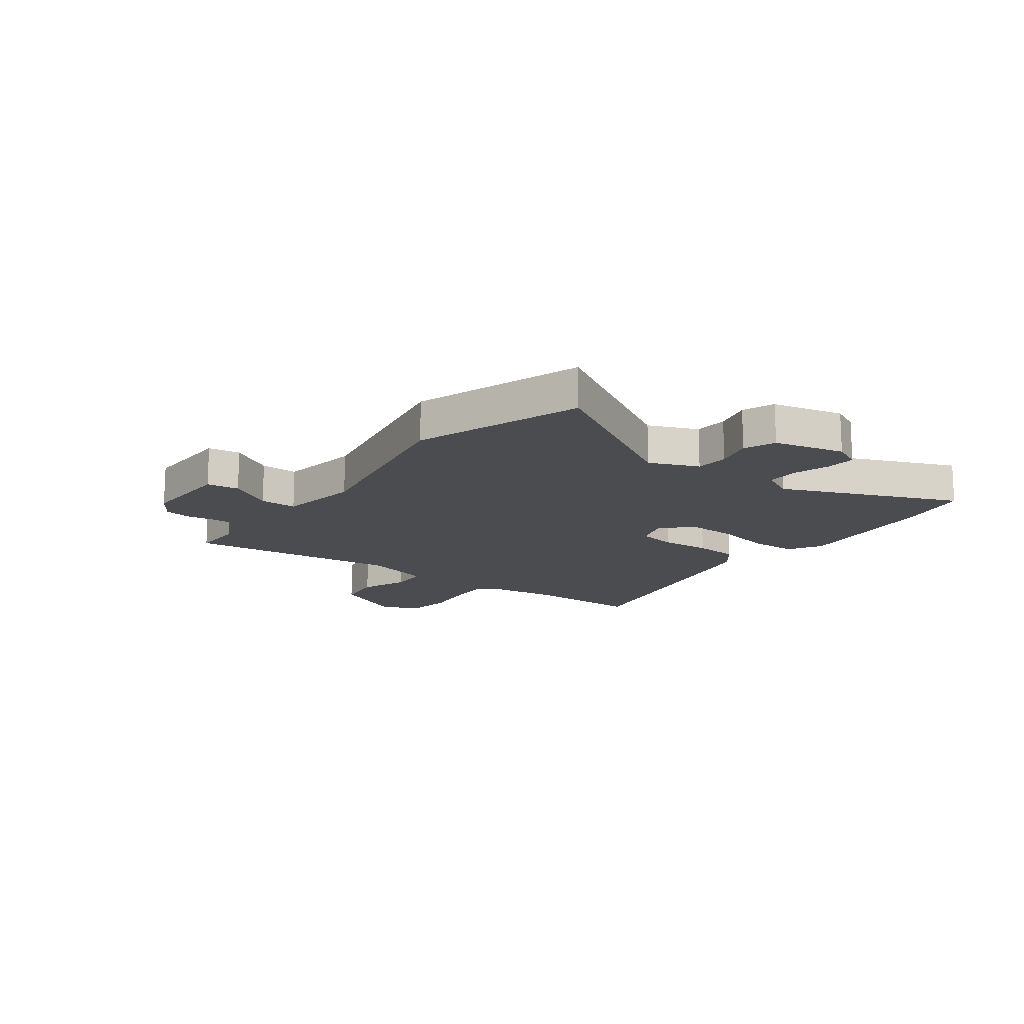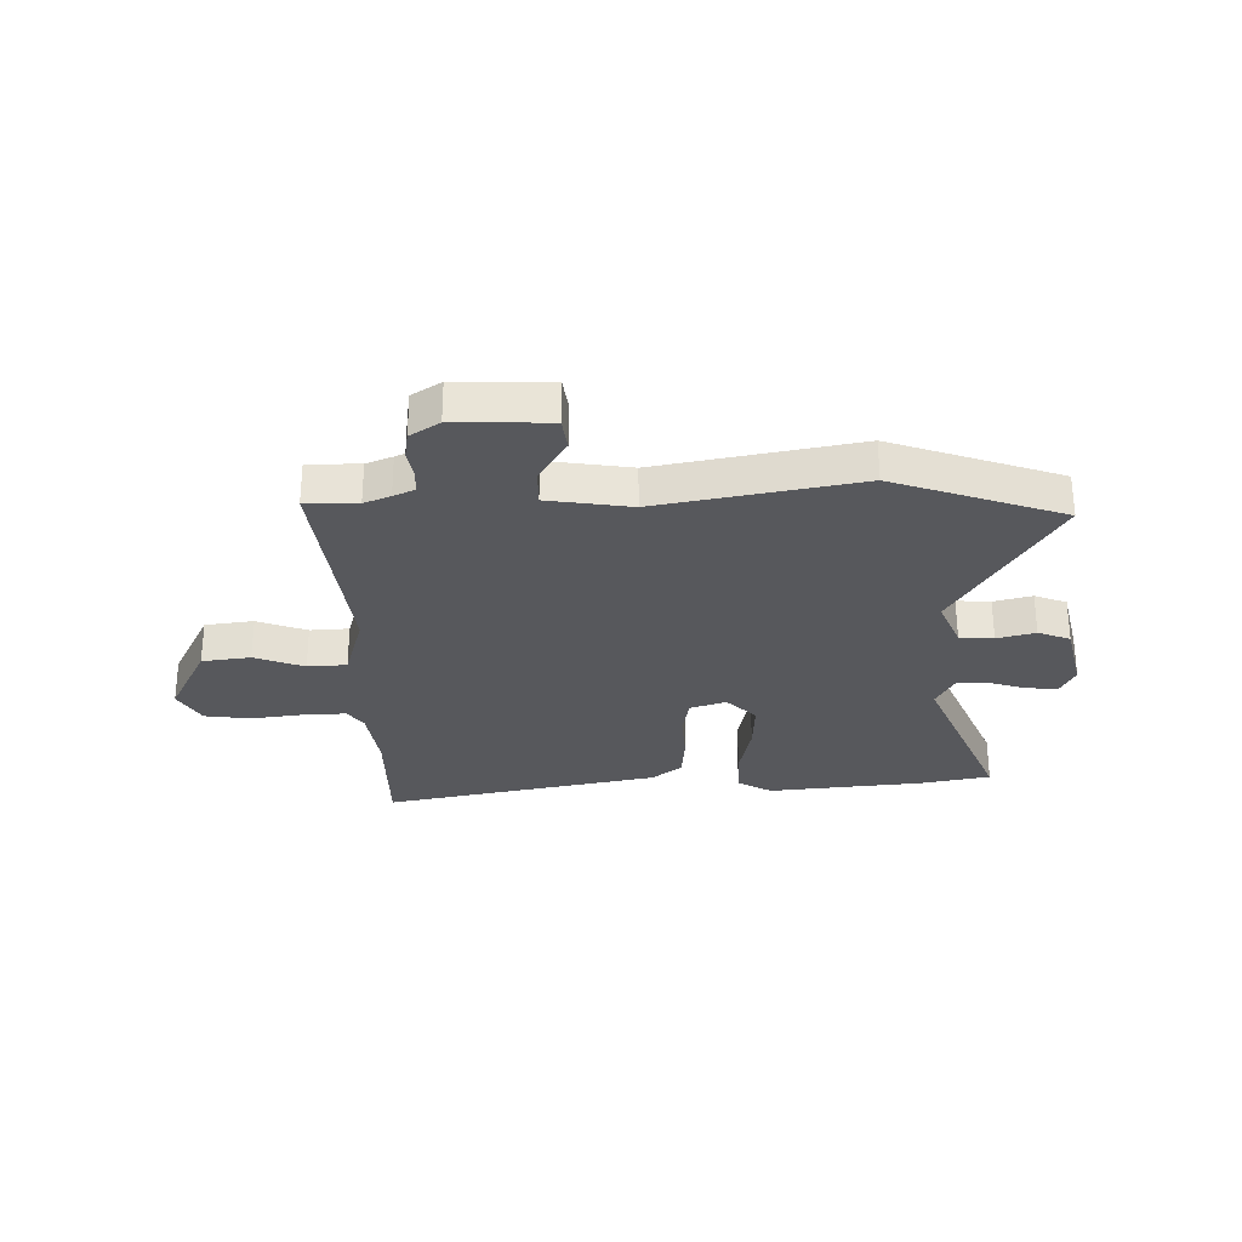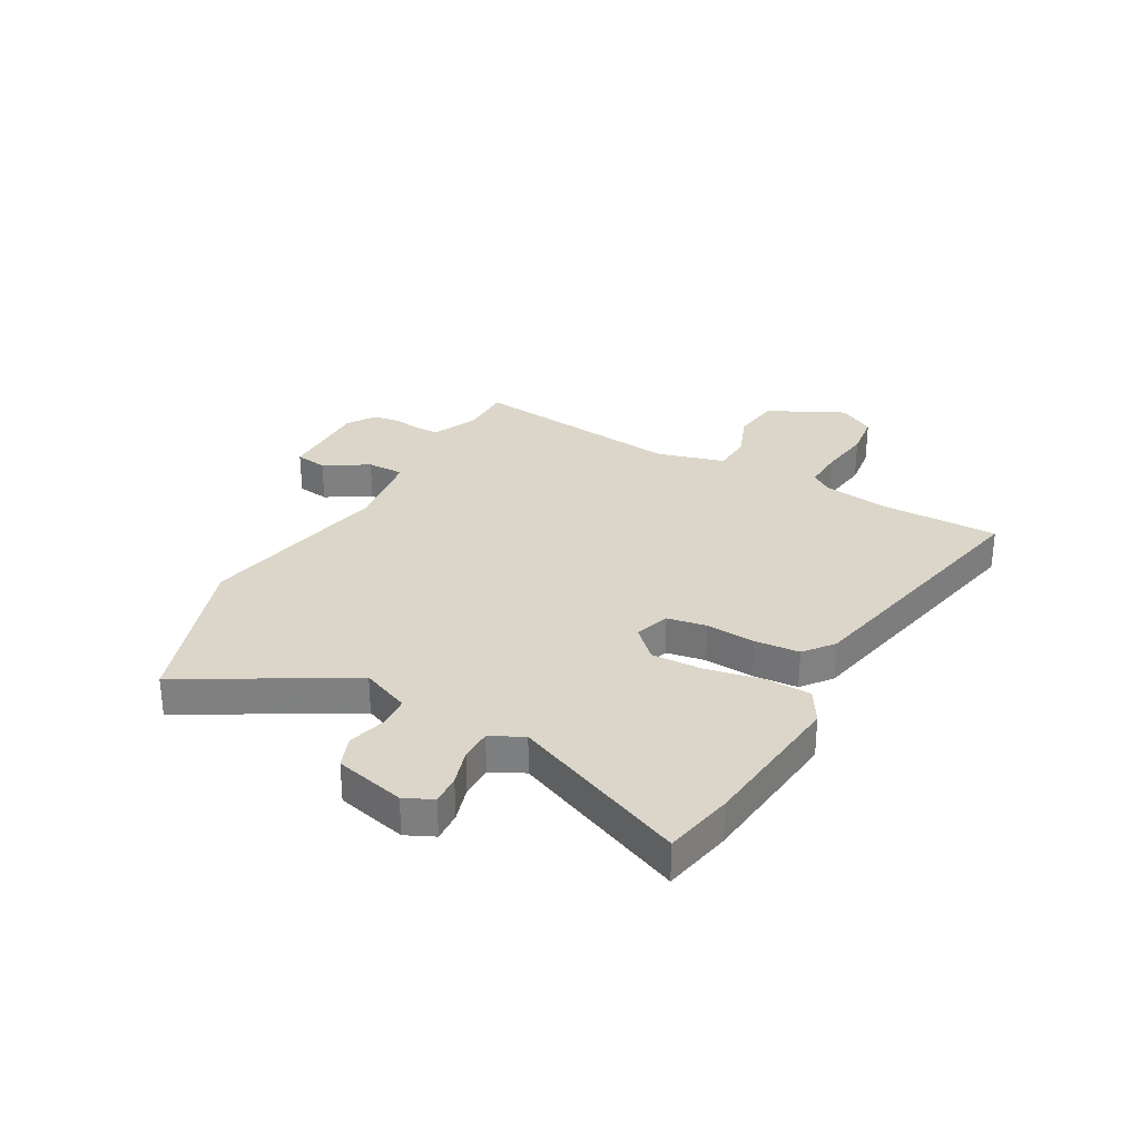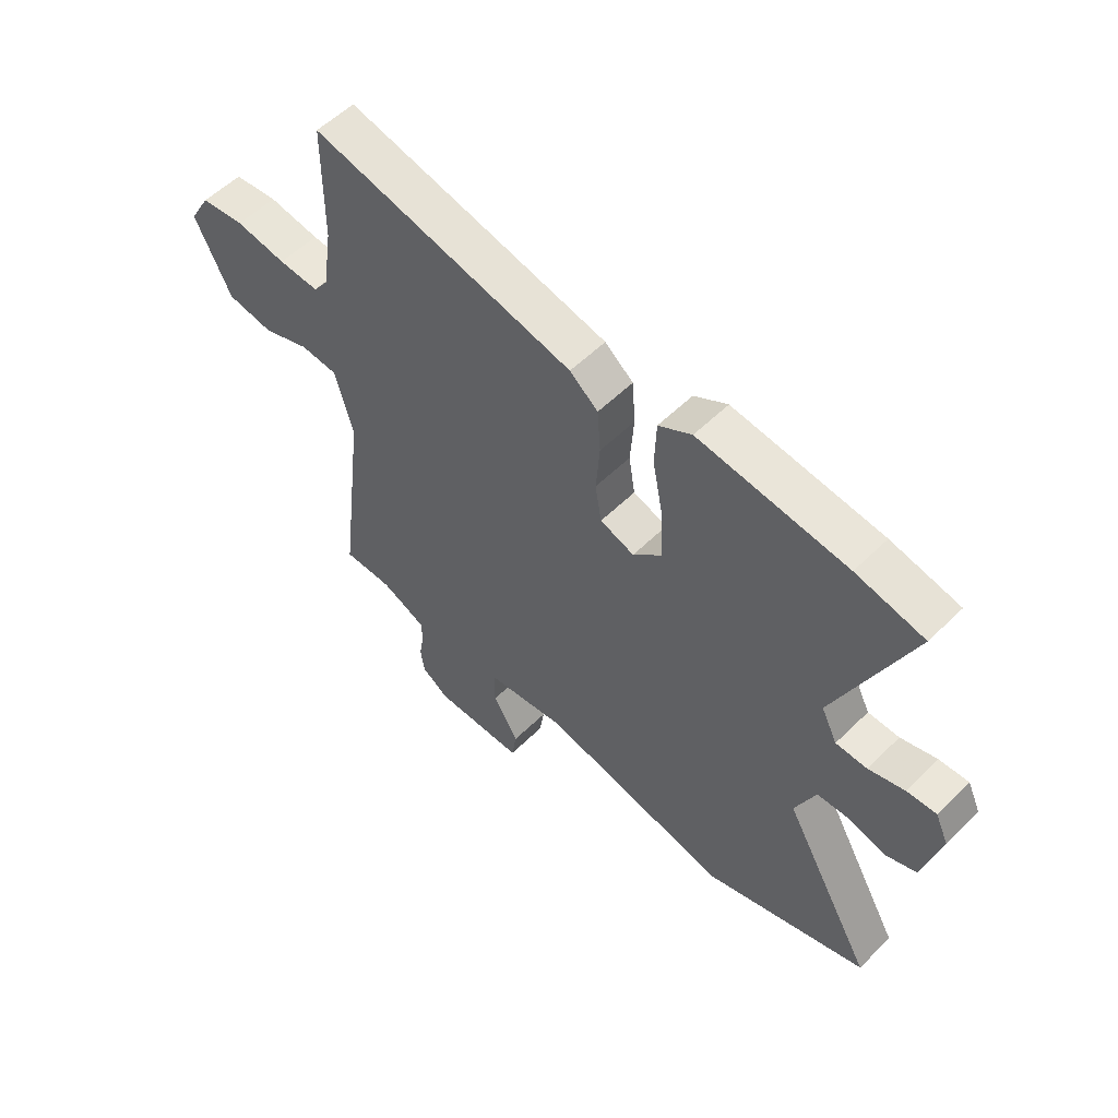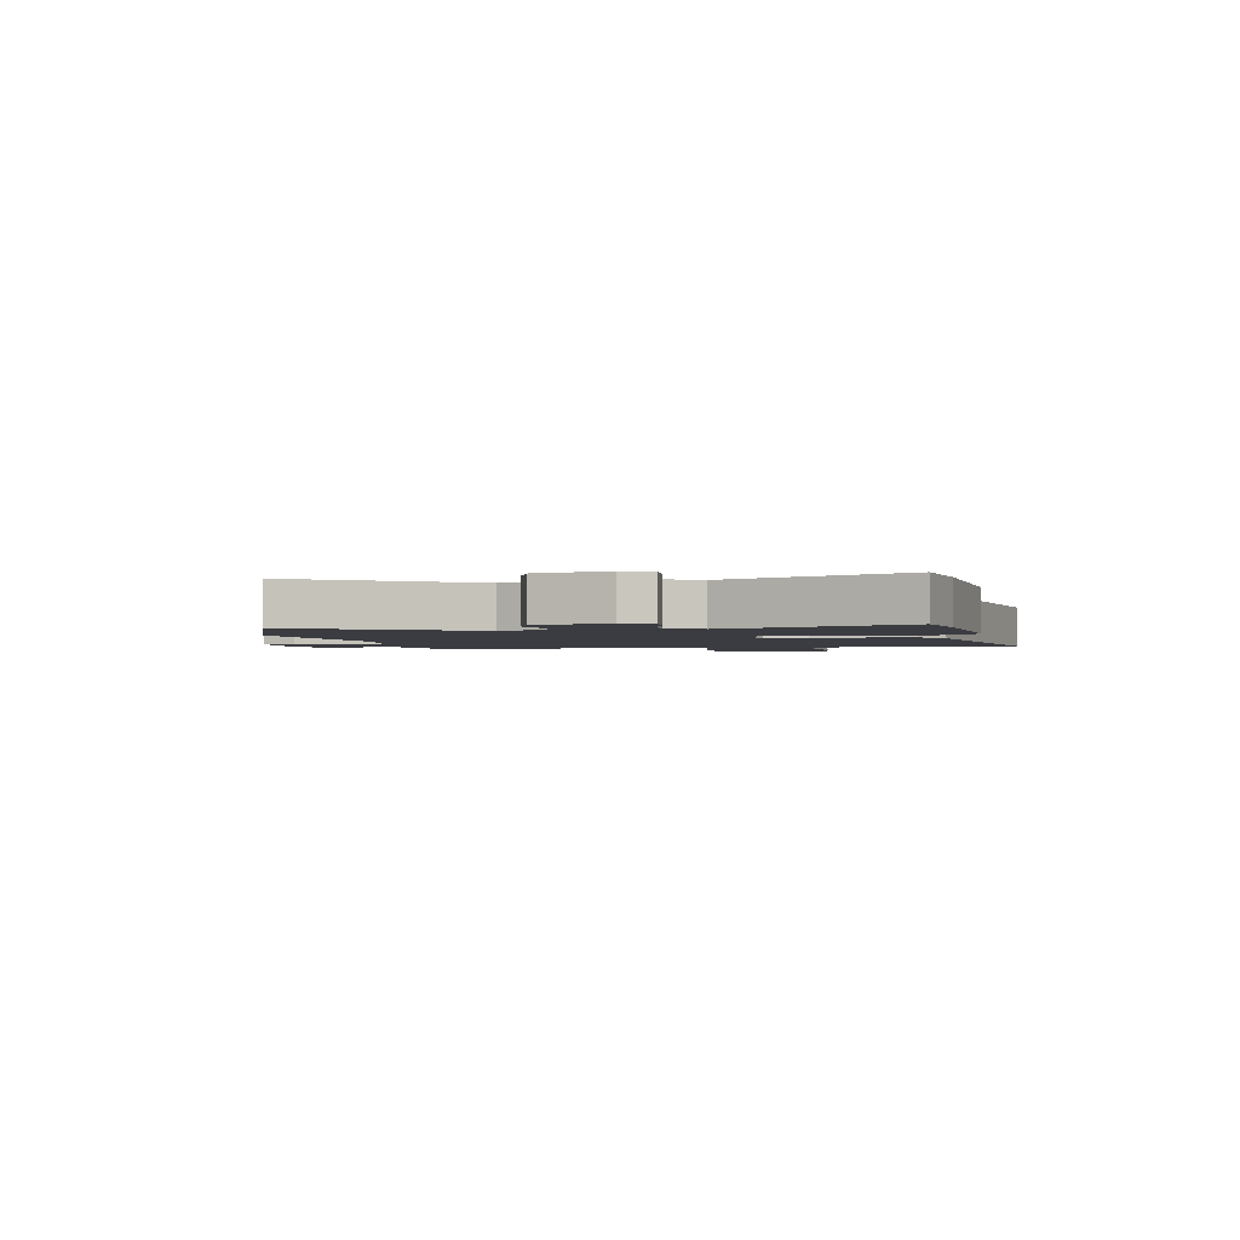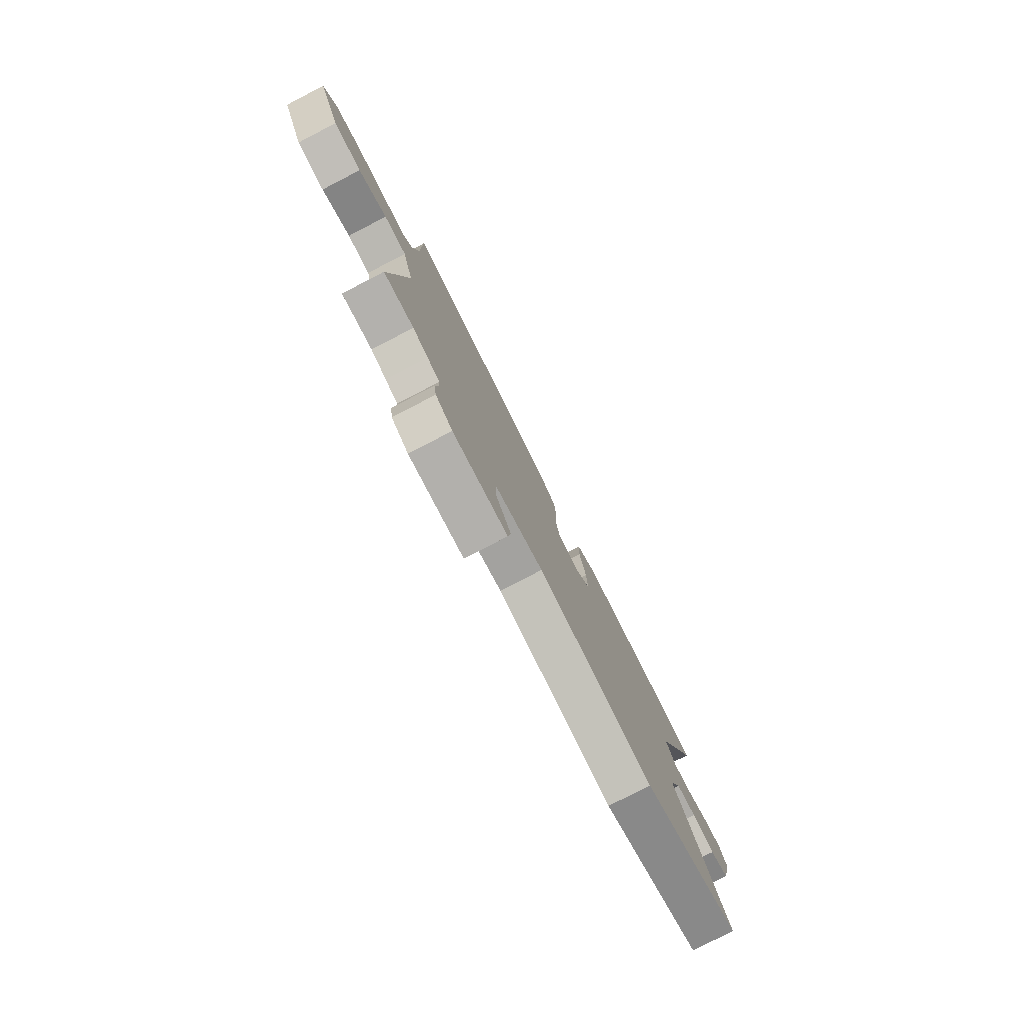
<metadata>
{"format":"obj","ext":"obj","renderer":"f3d","projection":"perspective","resolution":1024,"background":"white","views":[{"elev":-15.0,"azim":-127.3,"up":"+Y"},{"elev":-28.8,"azim":-179.6,"up":"+Y"},{"elev":30.1,"azim":-61.3,"up":"+Y"},{"elev":55.4,"azim":-135.8,"up":"+Z"},{"elev":-2.2,"azim":-80.0,"up":"+Y"},{"elev":-79.3,"azim":117.3,"up":"+Z"}]}
</metadata>
<code>
v -0.62 0.07 0.475
v -0.493 0.07 0.502
v -0.216 0.07 0.534
v -0.154 0.07 0.498
v -0.151 0.07 0.414
v -0.171 0.07 0.31
v -0.174 0.07 0.216
v -0.121 0.07 0.164
v -0.057 0.07 0.186
v -0.045 0.07 0.258
v -0.052 0.07 0.349
v -0.046 0.07 0.431
v 0.007 0.07 0.474
v 0.5 0.07 0.582
v 0.501 0.07 0.362
v 0.519 0.07 0.243
v 0.547 0.07 0.204
v 0.623 0.07 0.208
v 0.718 0.07 0.222
v 0.8 0.07 0.212
v 0.839 0.07 0.145
v 0.771 0.07 0.005
v 0.684 0.07 -0.008
v 0.595 0.07 0.025
v 0.525 0.07 0.02
v 0.491 0.07 -0.104
v 0.54 0.07 -0.5
v 0.447 0.07 -0.5
v 0.4 0.07 -0.52
v 0.362 0.07 -0.538
v 0.361 0.07 -0.58
v 0.37 0.07 -0.632
v 0.363 0.07 -0.682
v 0.311 0.07 -0.717
v 0.142 0.07 -0.715
v 0.133 0.07 -0.656
v 0.181 0.07 -0.575
v 0.181 0.07 -0.507
v 0.032 0.07 -0.486
v -0.324 0.07 -0.559
v -0.628 0.07 -0.457
v -0.459 0.07 -0.159
v -0.497 0.07 -0.07
v -0.558 0.07 -0.067
v -0.626 0.07 -0.086
v -0.684 0.07 -0.064
v -0.716 0.07 0.065
v -0.692 0.07 0.117
v -0.637 0.07 0.114
v -0.57 0.07 0.094
v -0.512 0.07 0.095
v -0.482 0.07 0.155
v -0.62 0 0.475
v -0.493 0 0.502
v -0.216 0 0.534
v -0.154 0 0.498
v -0.151 0 0.414
v -0.171 0 0.31
v -0.174 0 0.216
v -0.121 0 0.164
v -0.057 0 0.186
v -0.045 0 0.258
v -0.052 0 0.349
v -0.046 0 0.431
v 0.007 0 0.474
v 0.5 0 0.582
v 0.501 0 0.362
v 0.519 0 0.243
v 0.547 0 0.204
v 0.623 0 0.208
v 0.718 0 0.222
v 0.8 0 0.212
v 0.839 0 0.145
v 0.771 0 0.005
v 0.684 0 -0.008
v 0.595 0 0.025
v 0.525 0 0.02
v 0.491 0 -0.104
v 0.54 0 -0.5
v 0.447 0 -0.5
v 0.4 0 -0.52
v 0.362 0 -0.538
v 0.361 0 -0.58
v 0.37 0 -0.632
v 0.363 0 -0.682
v 0.311 0 -0.717
v 0.142 0 -0.715
v 0.133 0 -0.656
v 0.181 0 -0.575
v 0.181 0 -0.507
v 0.032 0 -0.486
v -0.324 0 -0.559
v -0.628 0 -0.457
v -0.459 0 -0.159
v -0.497 0 -0.07
v -0.558 0 -0.067
v -0.626 0 -0.086
v -0.684 0 -0.064
v -0.716 0 0.065
v -0.692 0 0.117
v -0.637 0 0.114
v -0.57 0 0.094
v -0.512 0 0.095
v -0.482 0 0.155
f 47 48 49 50
f 47 50 51
f 44 45 46 47
f 43 44 47 51
f 42 43 51 52
f 39 40 41 42
f 38 39 42 52
f 34 35 36 37
f 34 37 38
f 31 32 33 34
f 30 31 34 38
f 29 30 38 52
f 26 27 28
f 26 28 29 52
f 21 22 23 24
f 21 24 25
f 18 19 20 21
f 17 18 21 25
f 16 17 25 26
f 12 13 14 15
f 10 11 12 15
f 9 10 15 16
f 8 9 16 26
f 3 4 5 6
f 3 6 7
f 2 3 7
f 1 2 7 8
f 8 26 52
f 1 8 52
f 102 101 100 99
f 103 102 99
f 99 98 97 96
f 103 99 96 95
f 104 103 95 94
f 94 93 92 91
f 104 94 91 90
f 89 88 87 86
f 90 89 86
f 86 85 84 83
f 90 86 83 82
f 104 90 82 81
f 80 79 78
f 104 81 80 78
f 76 75 74 73
f 77 76 73
f 73 72 71 70
f 77 73 70 69
f 78 77 69 68
f 67 66 65 64
f 67 64 63 62
f 68 67 62 61
f 78 68 61 60
f 58 57 56 55
f 59 58 55
f 59 55 54
f 60 59 54 53
f 104 78 60
f 104 60 53
f 1 53 54 2
f 2 54 55 3
f 3 55 56 4
f 4 56 57 5
f 5 57 58 6
f 6 58 59 7
f 7 59 60 8
f 8 60 61 9
f 9 61 62 10
f 10 62 63 11
f 11 63 64 12
f 12 64 65 13
f 13 65 66 14
f 14 66 67 15
f 15 67 68 16
f 16 68 69 17
f 17 69 70 18
f 18 70 71 19
f 19 71 72 20
f 20 72 73 21
f 21 73 74 22
f 22 74 75 23
f 23 75 76 24
f 24 76 77 25
f 25 77 78 26
f 26 78 79 27
f 27 79 80 28
f 28 80 81 29
f 29 81 82 30
f 30 82 83 31
f 31 83 84 32
f 32 84 85 33
f 33 85 86 34
f 34 86 87 35
f 35 87 88 36
f 36 88 89 37
f 37 89 90 38
f 38 90 91 39
f 39 91 92 40
f 40 92 93 41
f 41 93 94 42
f 42 94 95 43
f 43 95 96 44
f 44 96 97 45
f 45 97 98 46
f 46 98 99 47
f 47 99 100 48
f 48 100 101 49
f 49 101 102 50
f 50 102 103 51
f 51 103 104 52
f 52 104 53 1

</code>
